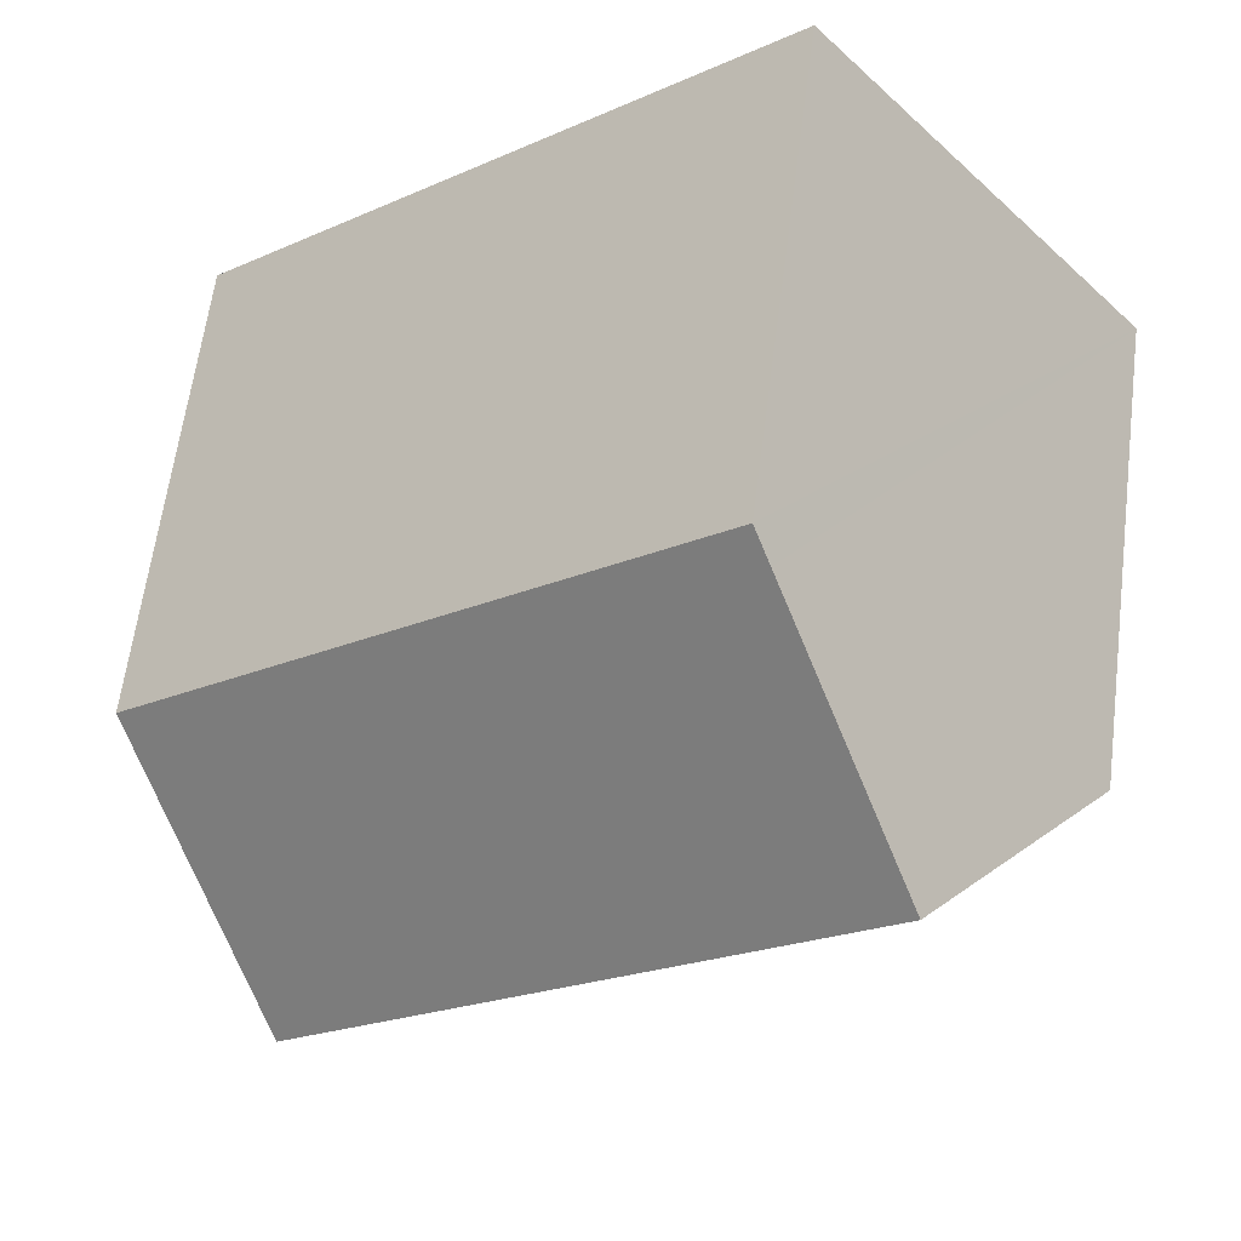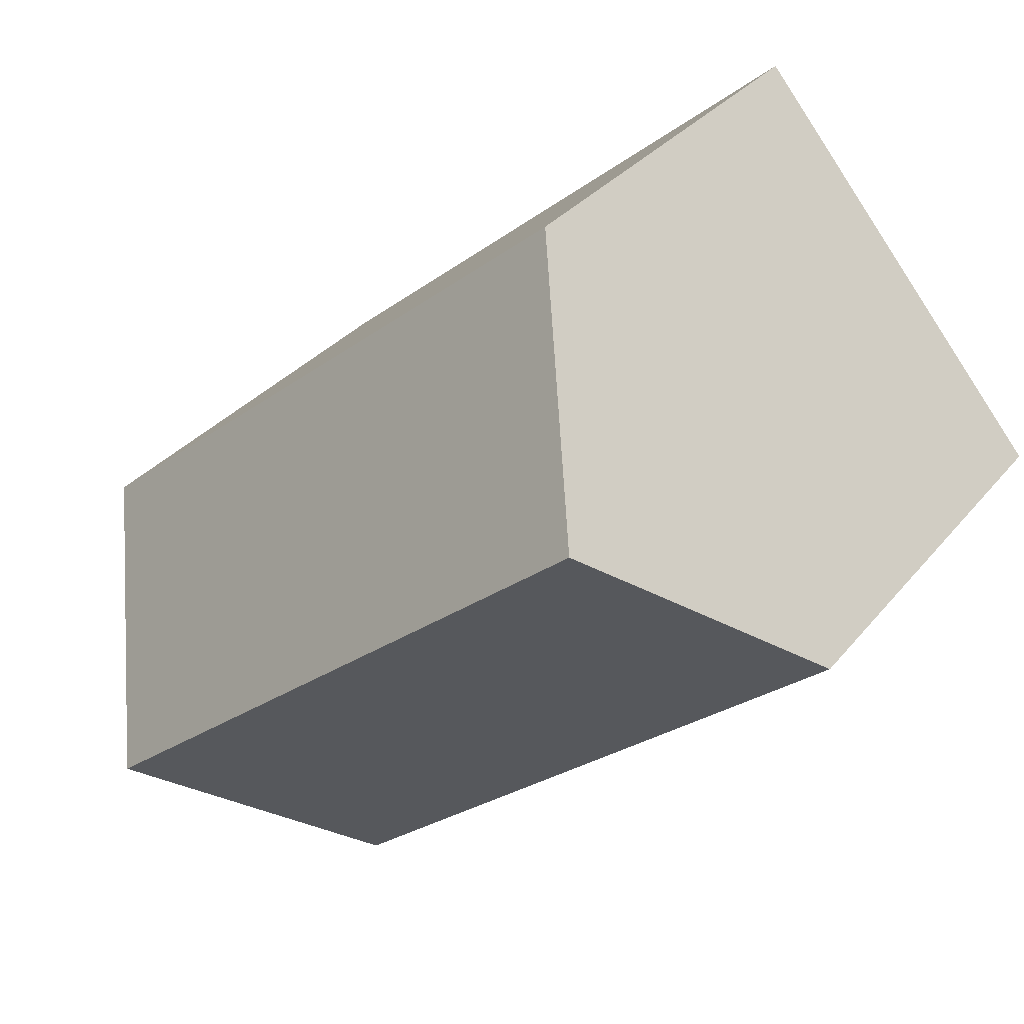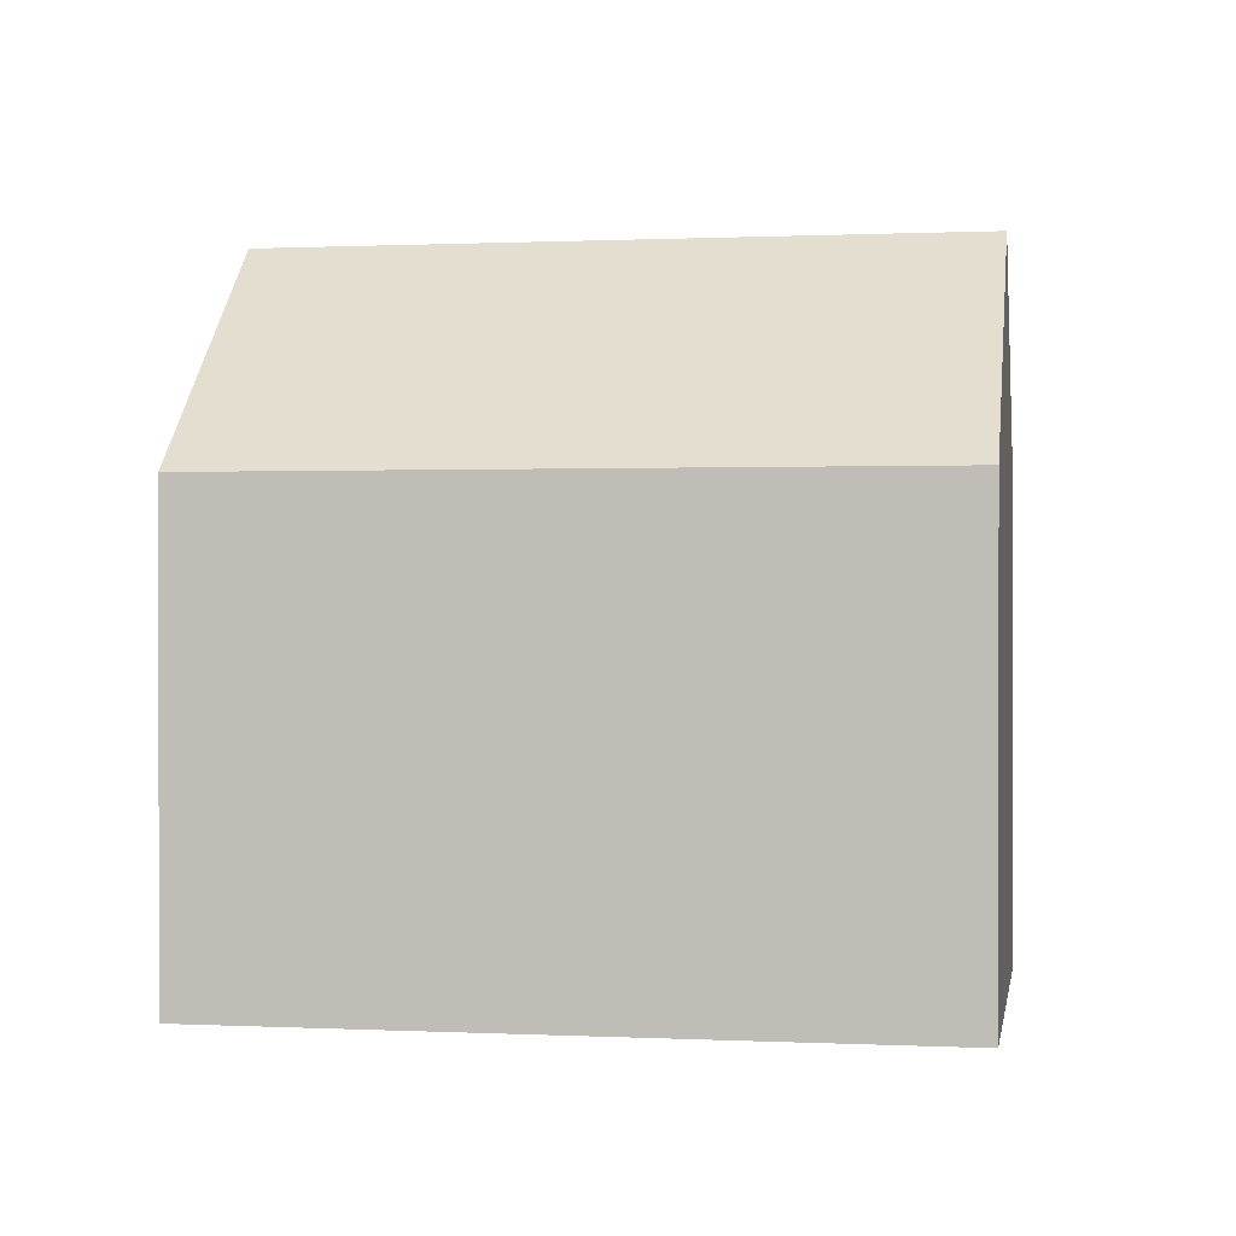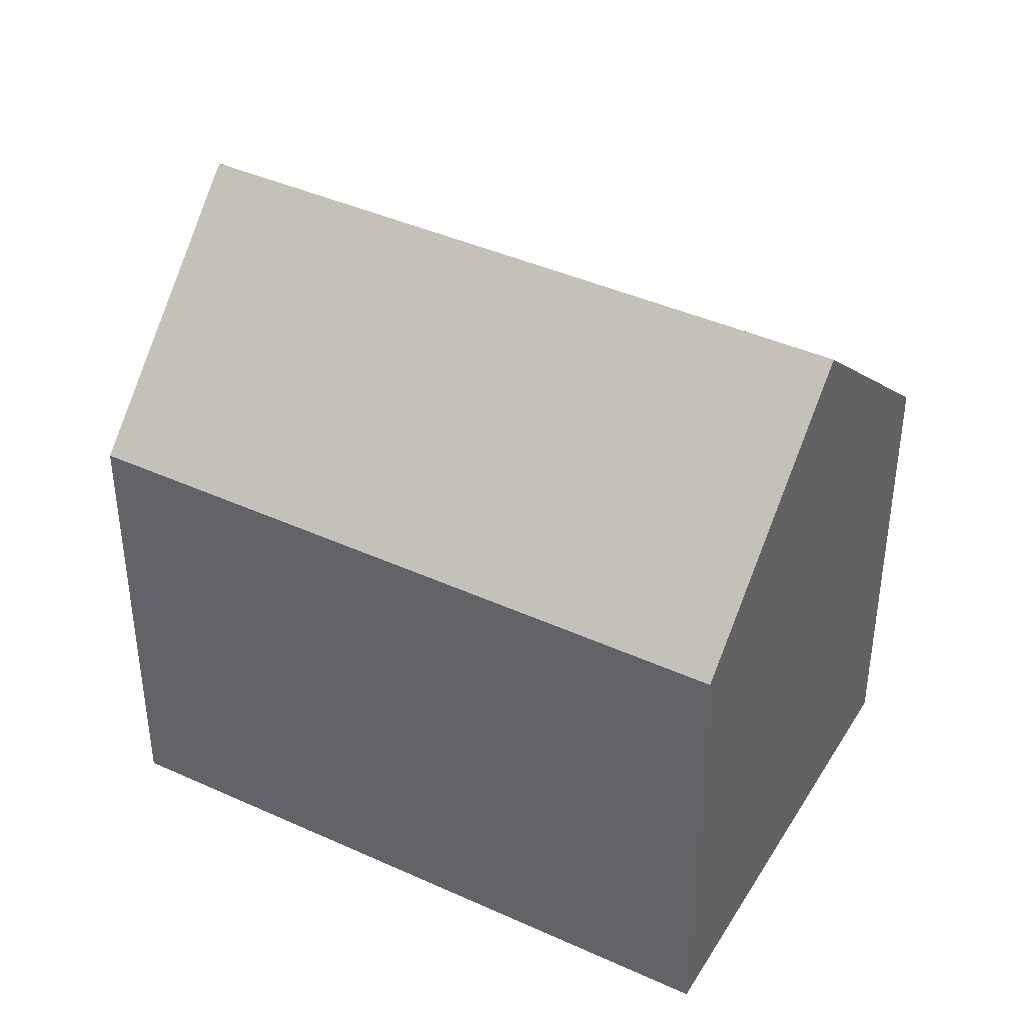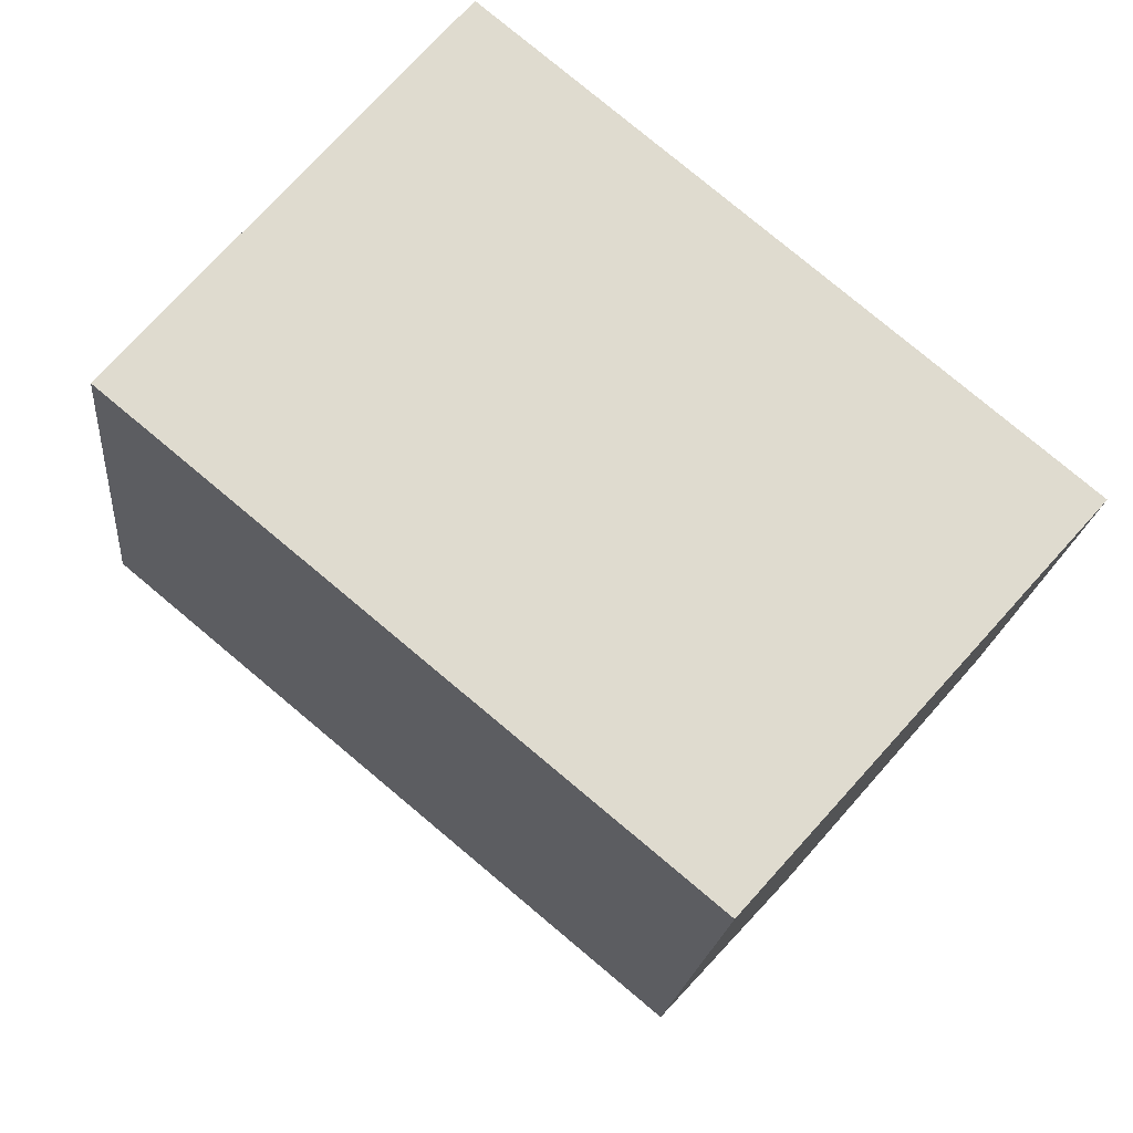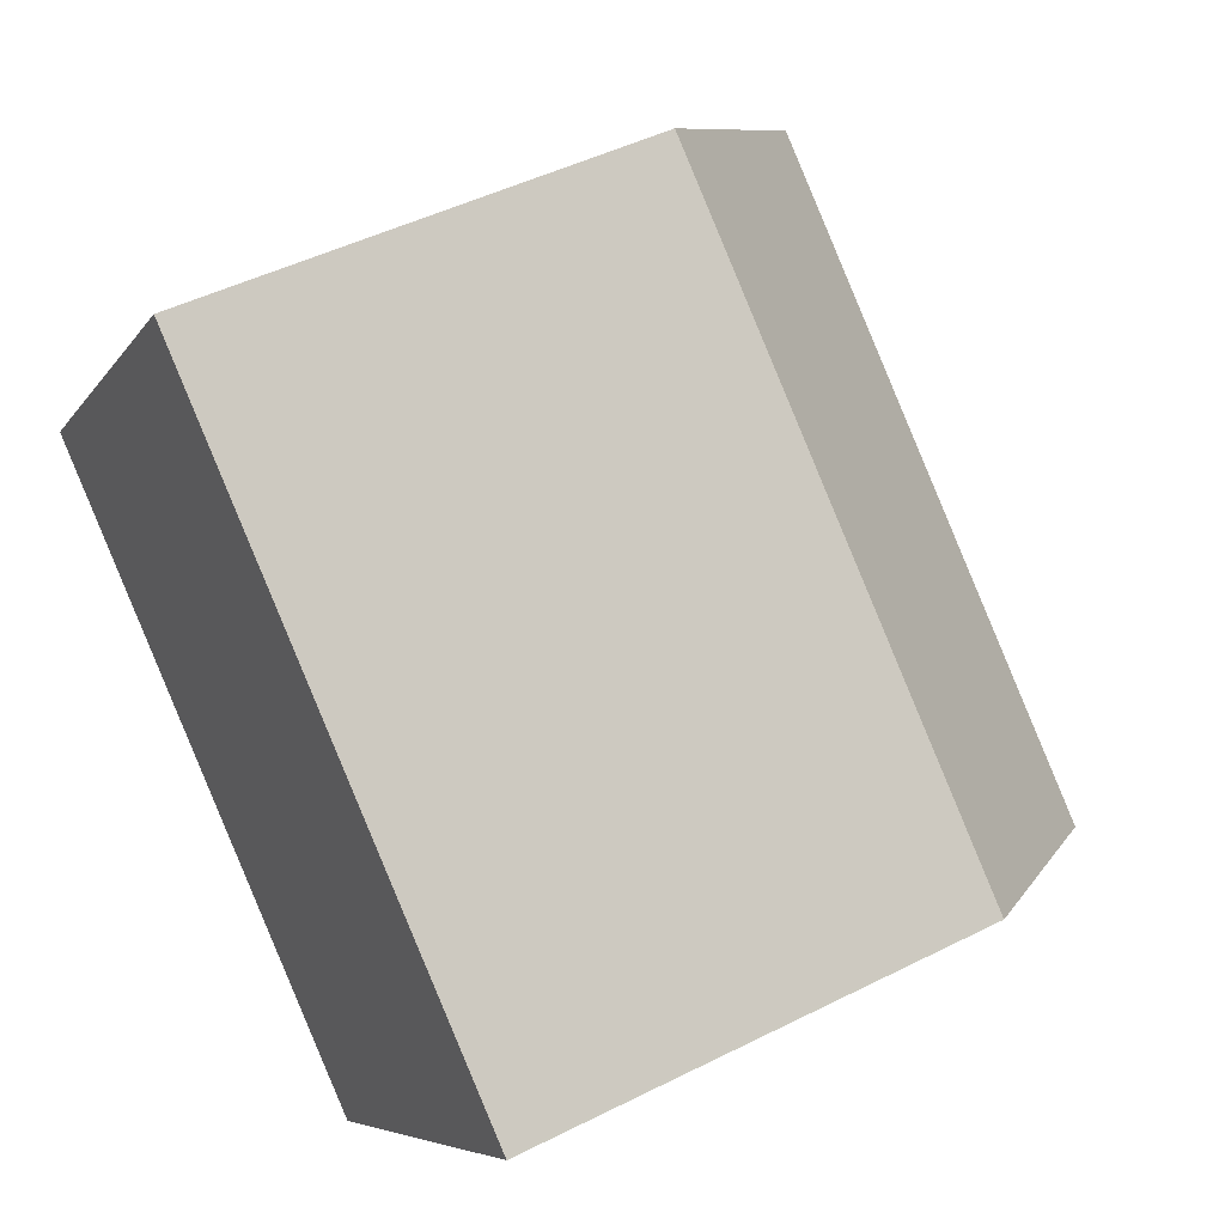
<metadata>
{"format":"obj","ext":"obj","renderer":"f3d","projection":"perspective","resolution":1024,"background":"white","views":[{"elev":61.8,"azim":-172.7,"up":"+Z"},{"elev":31.6,"azim":-148.1,"up":"+Z"},{"elev":0.5,"azim":50.7,"up":"+Y"},{"elev":41.2,"azim":-111.4,"up":"+Y"},{"elev":-18.8,"azim":-5.4,"up":"+Z"},{"elev":46.4,"azim":60.0,"up":"+Z"}]}
</metadata>
<code>
v  18.22 10.61 -2.01
v  18.55 10.11 -1.553
v  18.6 10.11 -1.59
v  6.837 10.11 8.188
v  6.468 10.62 7.745
v  17.39 11.71 -2.944
v  3.423 14.81 4.099
v  15.05 14.81 -5.57
v  11.51 10.12 -9.541
v  0 10.1 6.186e-16
v  0 0 0
v  3.423 -2.51e-16 4.099
v  6.837 -5.014e-16 8.188
v  6.468 -4.742e-16 7.745
v  18.55 9.509e-17 -1.553
v  18.6 9.736e-17 -1.59
v  11.51 5.842e-16 -9.541
v  15.05 3.411e-16 -5.57
v  18.22 1.231e-16 -2.01
v  17.39 1.803e-16 -2.944
g defaultobject
f 1 2 3
f 2 1 4
f 4 1 5
f 5 1 6
f 5 6 7
f 7 6 8
f 9 7 8
f 7 9 10
f 11 7 10
f 7 11 5
f 5 11 4
f 4 11 12
f 4 12 13
f 13 12 14
f 13 2 4
f 2 13 15
f 2 15 3
f 3 15 16
f 6 9 8
f 9 6 1
f 9 1 3
f 9 3 16
f 9 16 17
f 17 16 18
f 18 16 19
f 18 19 20
f 17 10 9
f 10 17 11
f 15 19 16
f 19 15 13
f 19 13 20
f 20 13 18
f 18 13 17
f 17 13 14
f 17 14 11
f 11 14 12

</code>
